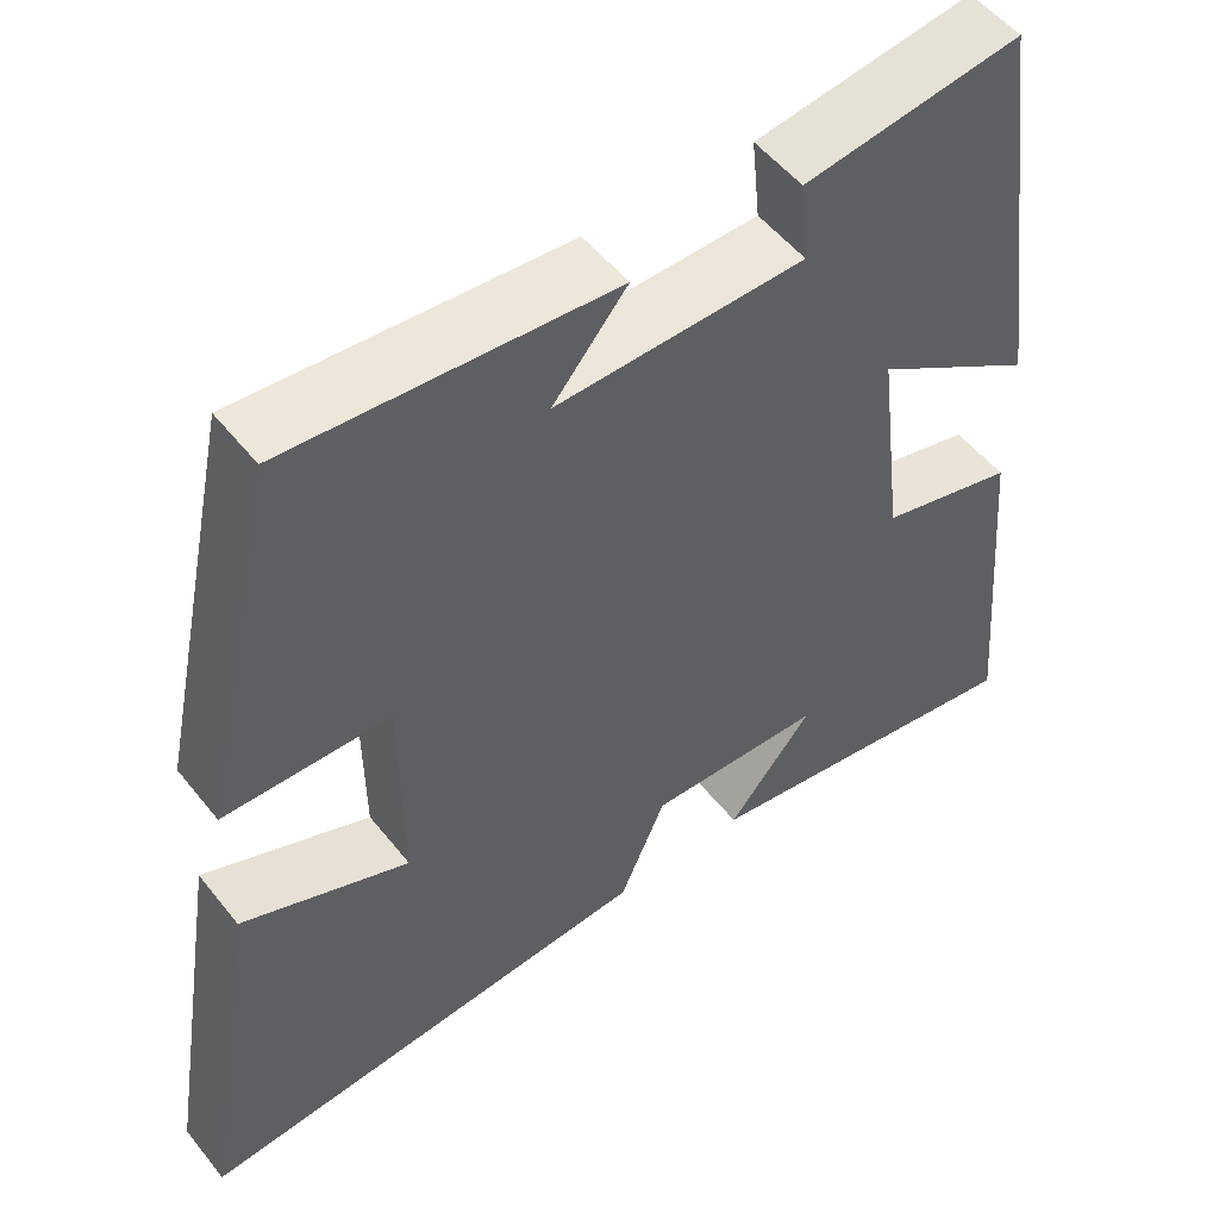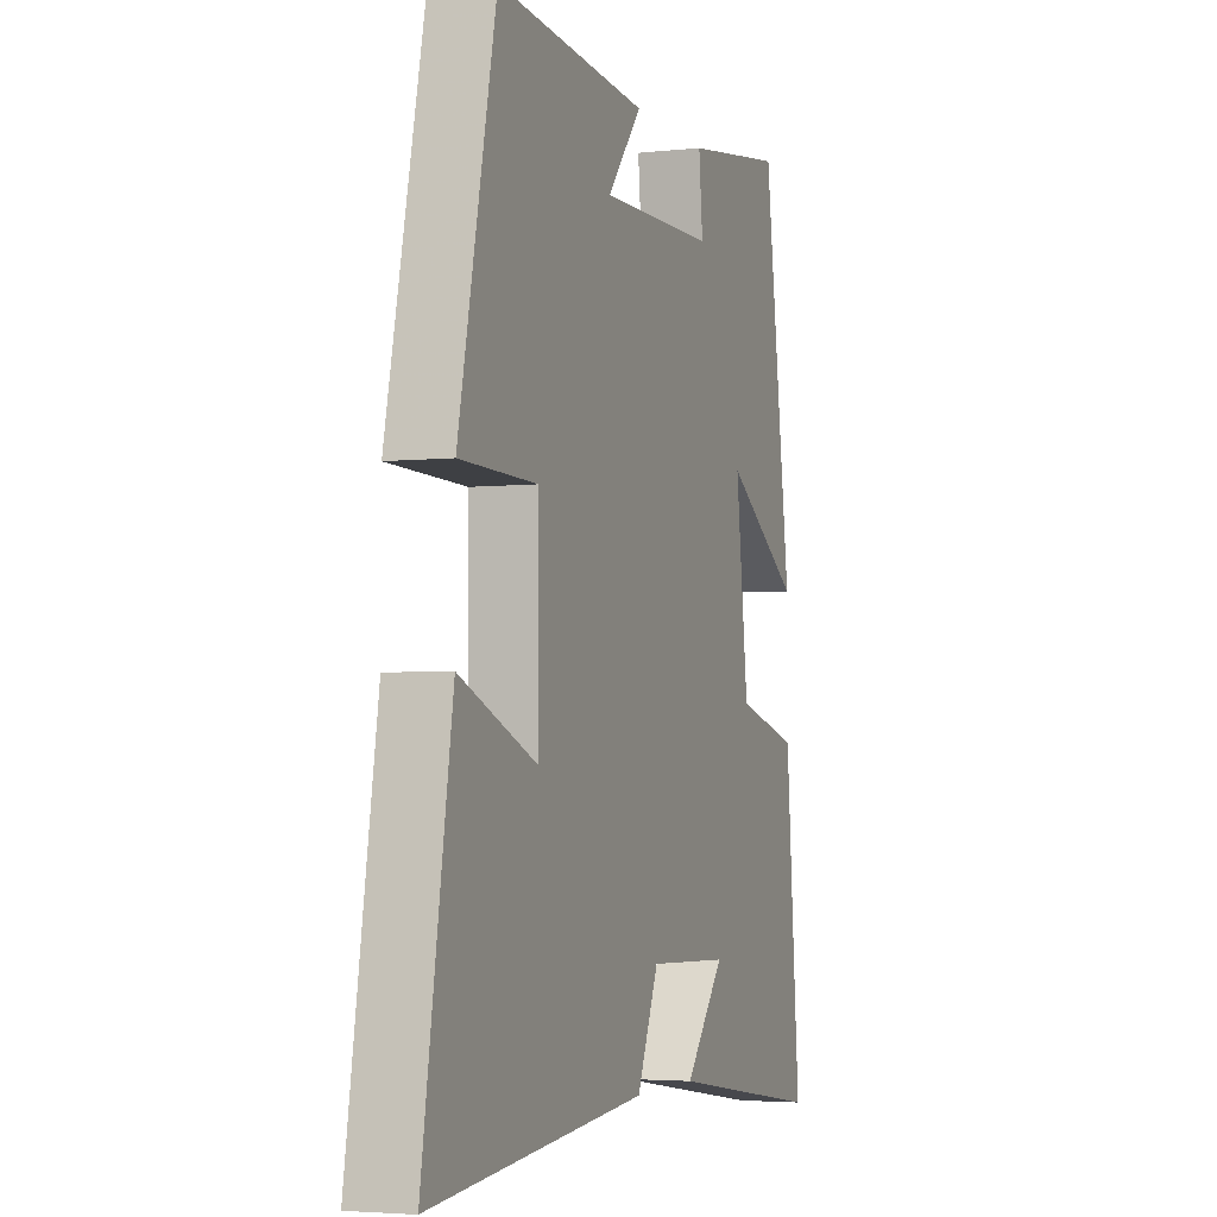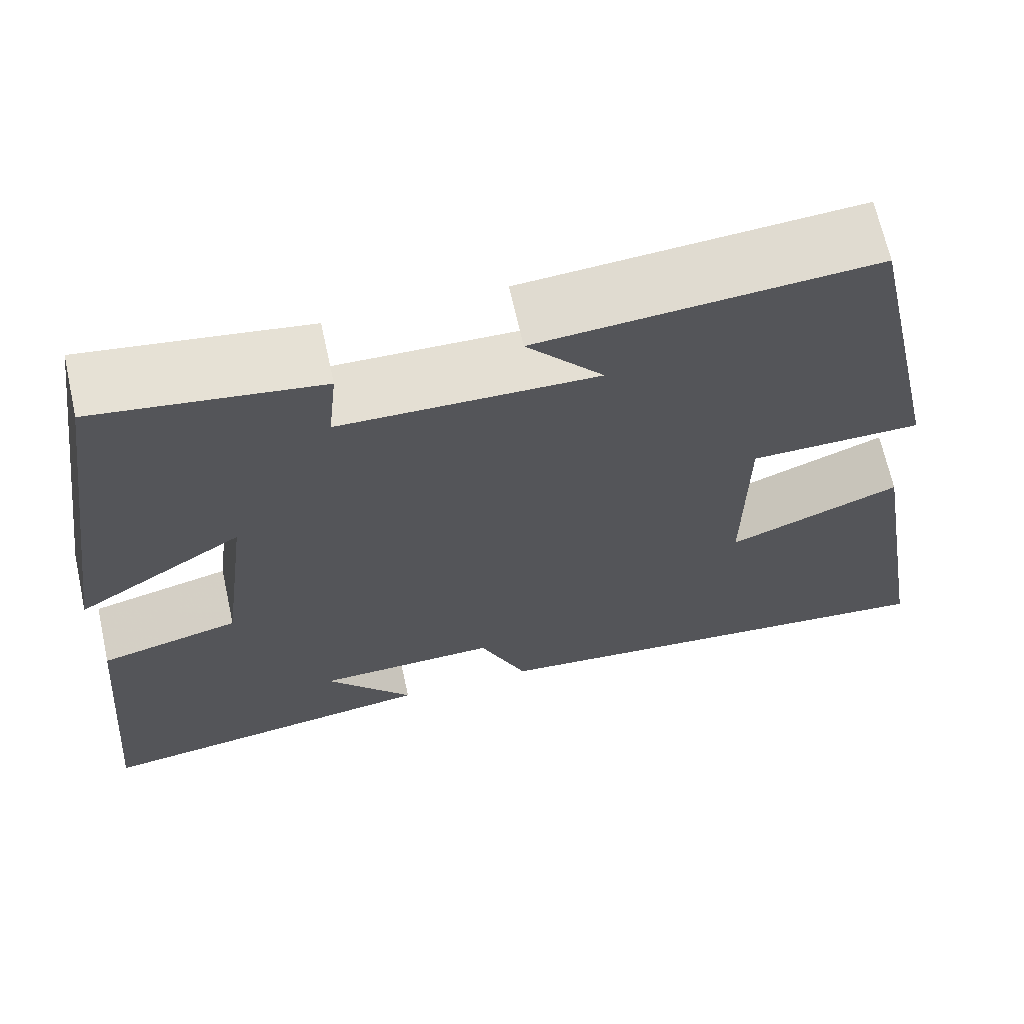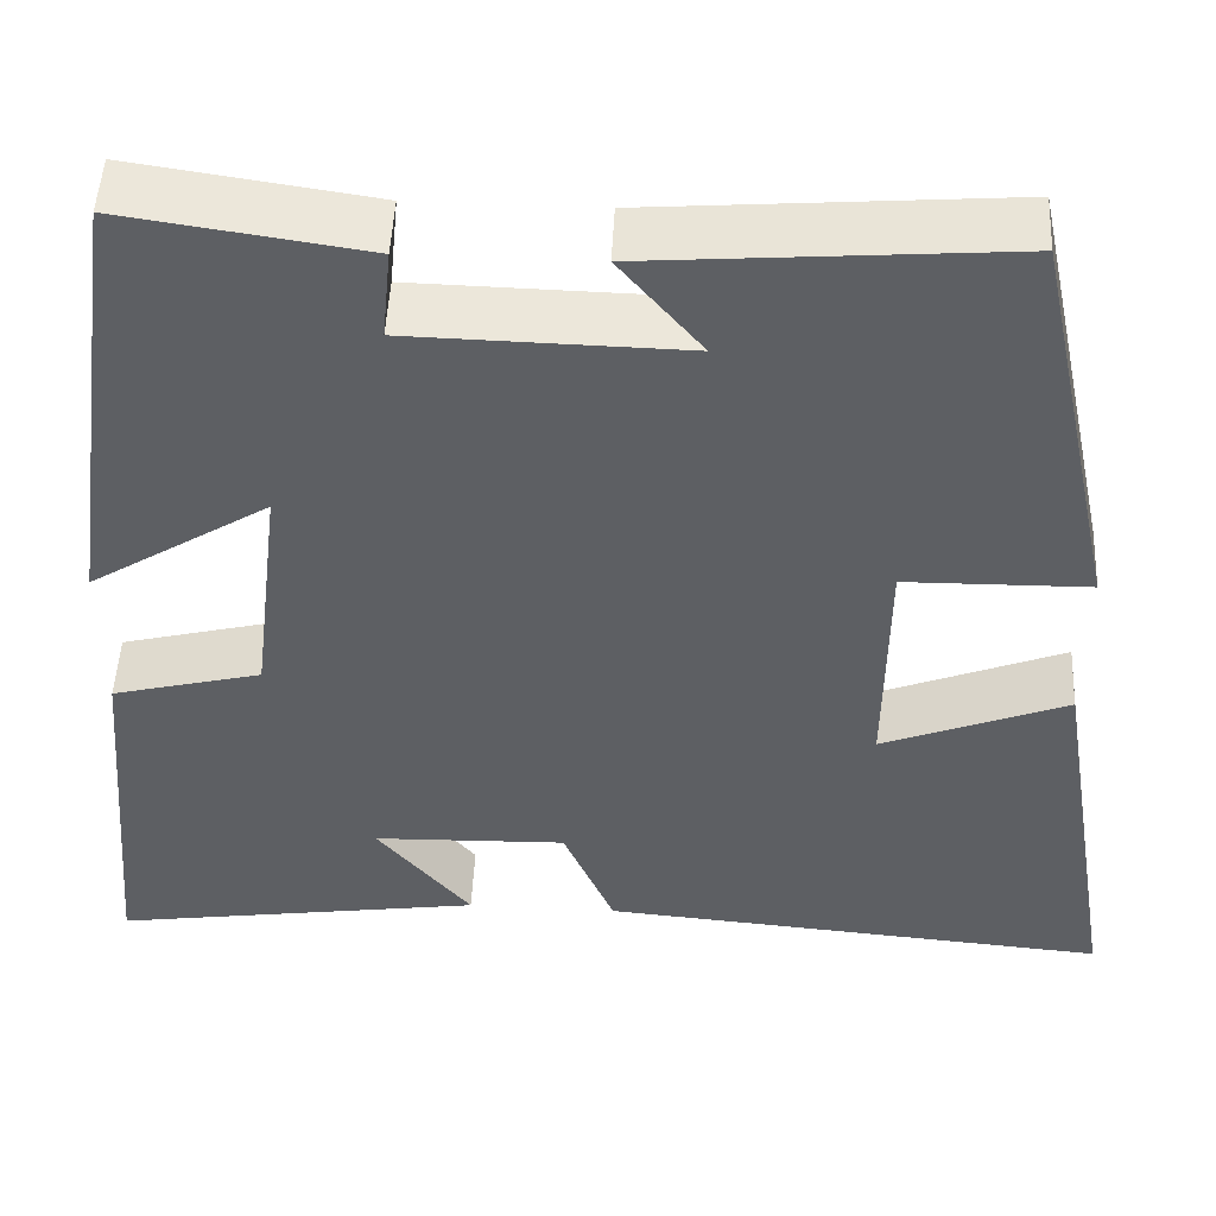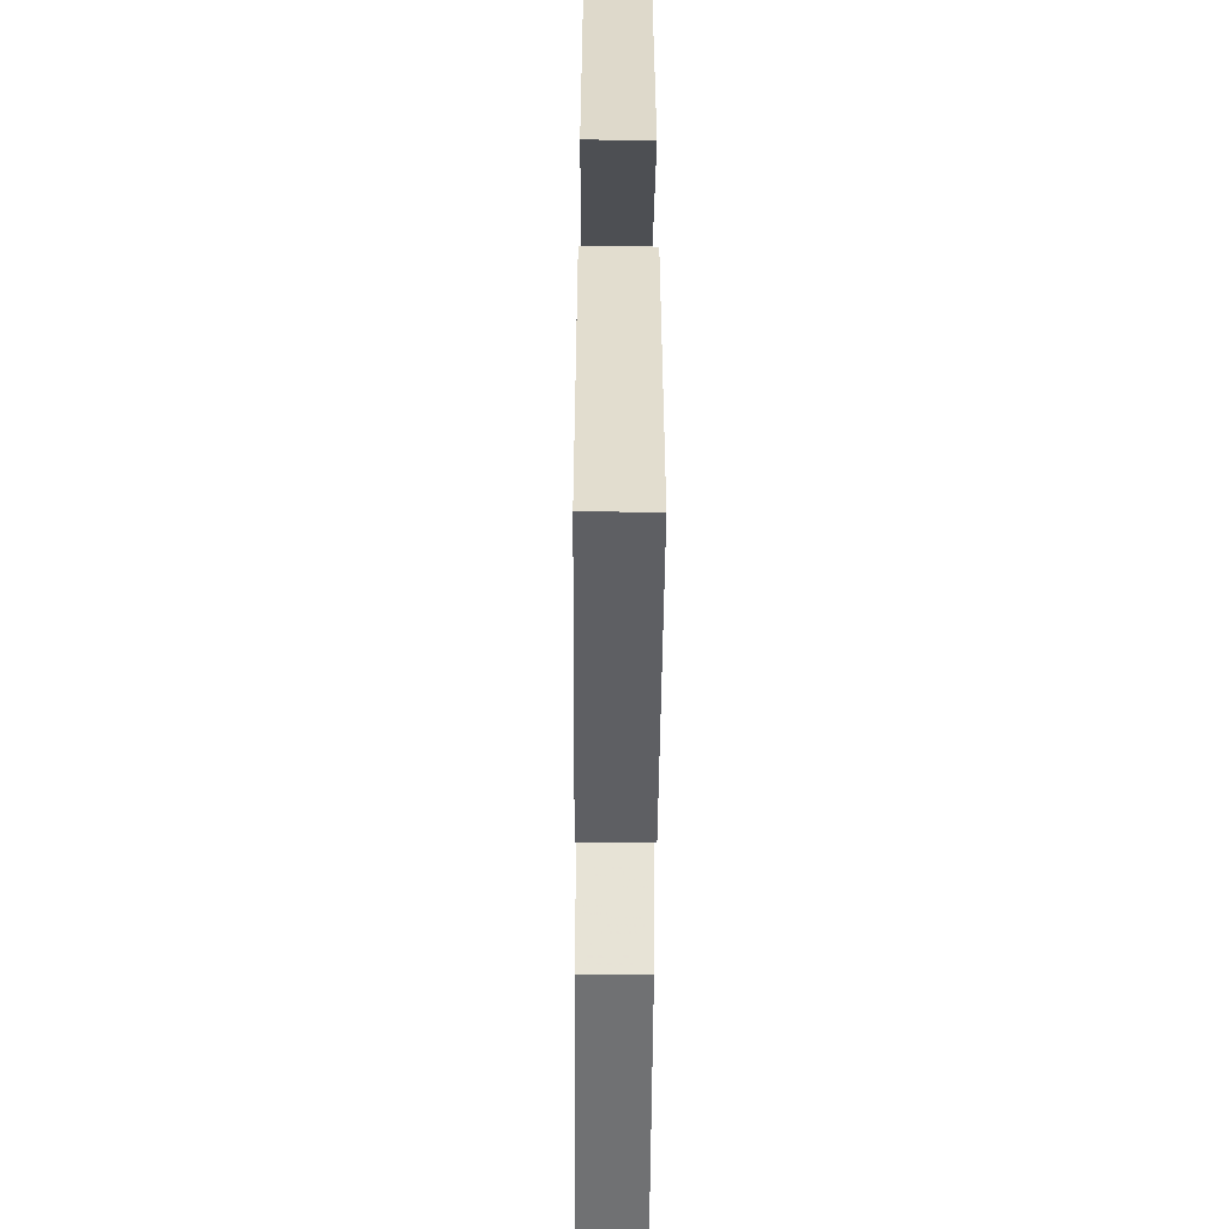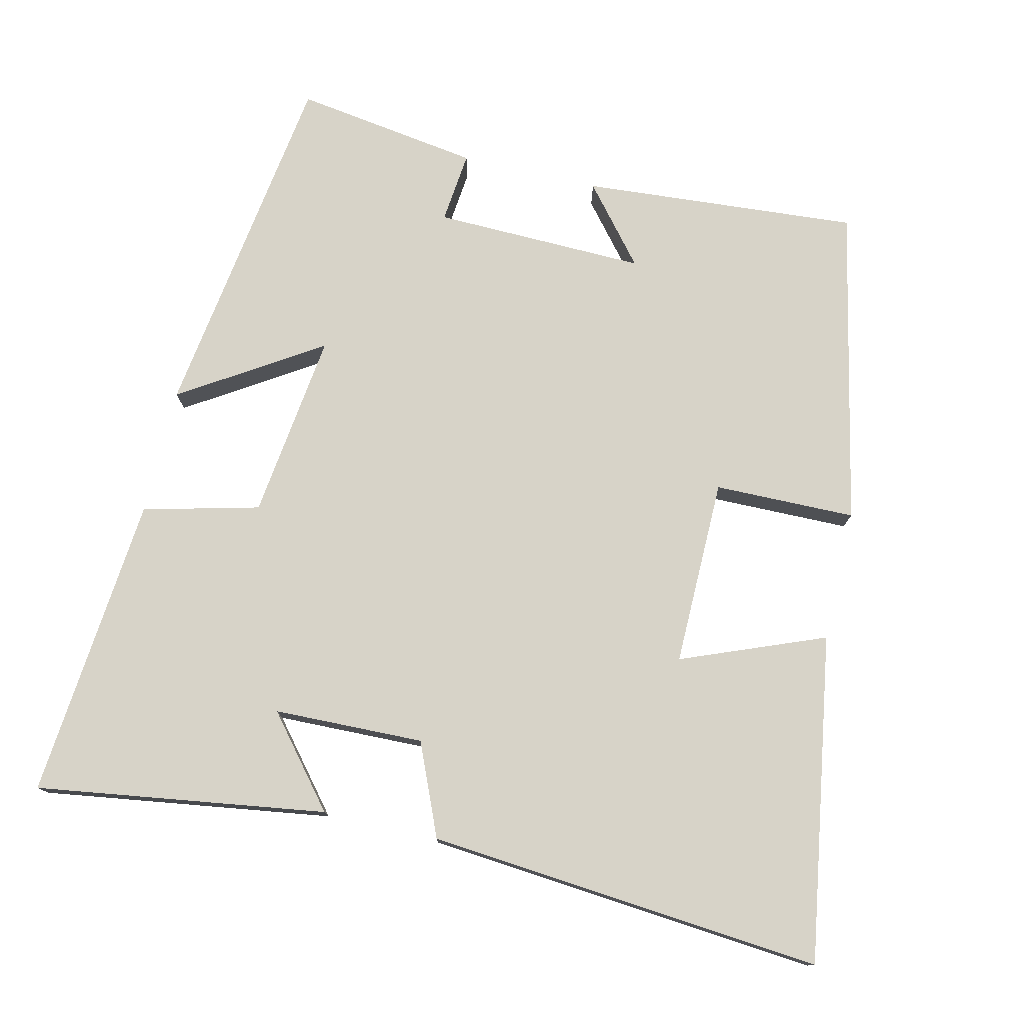
<metadata>
{"format":"obj","ext":"obj","renderer":"f3d","projection":"perspective","resolution":1024,"background":"white","views":[{"elev":52.7,"azim":-37.4,"up":"+Z"},{"elev":-3.7,"azim":-70.0,"up":"+Z"},{"elev":67.1,"azim":167.6,"up":"+Z"},{"elev":49.6,"azim":-177.2,"up":"+Z"},{"elev":-50.3,"azim":89.6,"up":"+Z"},{"elev":76.7,"azim":-166.7,"up":"+Y"}]}
</metadata>
<code>
v 0.43 0.07 0.538
v 0.5 0.07 0.04
v 0.307 0.07 0.163
v 0.339 0.07 -0.097
v 0.5 0.07 -0.138
v 0.537 0.07 -0.56
v 0.136 0.07 -0.5
v 0.237 0.07 -0.378
v 0.029 0.07 -0.372
v -0.026 0.07 -0.5
v -0.574 0.07 -0.547
v -0.5 0.07 -0.095
v -0.302 0.07 -0.174
v -0.304 0.07 0.086
v -0.5 0.07 0.089
v -0.406 0.07 0.53
v -0.023 0.07 0.5
v -0.111 0.07 0.394
v 0.183 0.07 0.4
v 0.173 0.07 0.5
v 0.43 0 0.538
v 0.5 0 0.04
v 0.307 0 0.163
v 0.339 0 -0.097
v 0.5 0 -0.138
v 0.537 0 -0.56
v 0.136 0 -0.5
v 0.237 0 -0.378
v 0.029 0 -0.372
v -0.026 0 -0.5
v -0.574 0 -0.547
v -0.5 0 -0.095
v -0.302 0 -0.174
v -0.304 0 0.086
v -0.5 0 0.089
v -0.406 0 0.53
v -0.023 0 0.5
v -0.111 0 0.394
v 0.183 0 0.4
v 0.173 0 0.5
f 1 2 3
f 20 1 3
f 19 20 3
f 18 19 3 4
f 15 16 17 18
f 14 15 18
f 13 14 18 4
f 11 12 13
f 10 11 13
f 9 10 13
f 13 4 5
f 9 13 5
f 8 9 5
f 5 6 7 8
f 23 22 21
f 23 21 40
f 23 40 39
f 24 23 39 38
f 38 37 36 35
f 38 35 34
f 24 38 34 33
f 33 32 31
f 33 31 30
f 33 30 29
f 25 24 33
f 25 33 29
f 25 29 28
f 28 27 26 25
f 1 21 22 2
f 2 22 23 3
f 3 23 24 4
f 4 24 25 5
f 5 25 26 6
f 6 26 27 7
f 7 27 28 8
f 8 28 29 9
f 9 29 30 10
f 10 30 31 11
f 11 31 32 12
f 12 32 33 13
f 13 33 34 14
f 14 34 35 15
f 15 35 36 16
f 16 36 37 17
f 17 37 38 18
f 18 38 39 19
f 19 39 40 20
f 20 40 21 1

</code>
